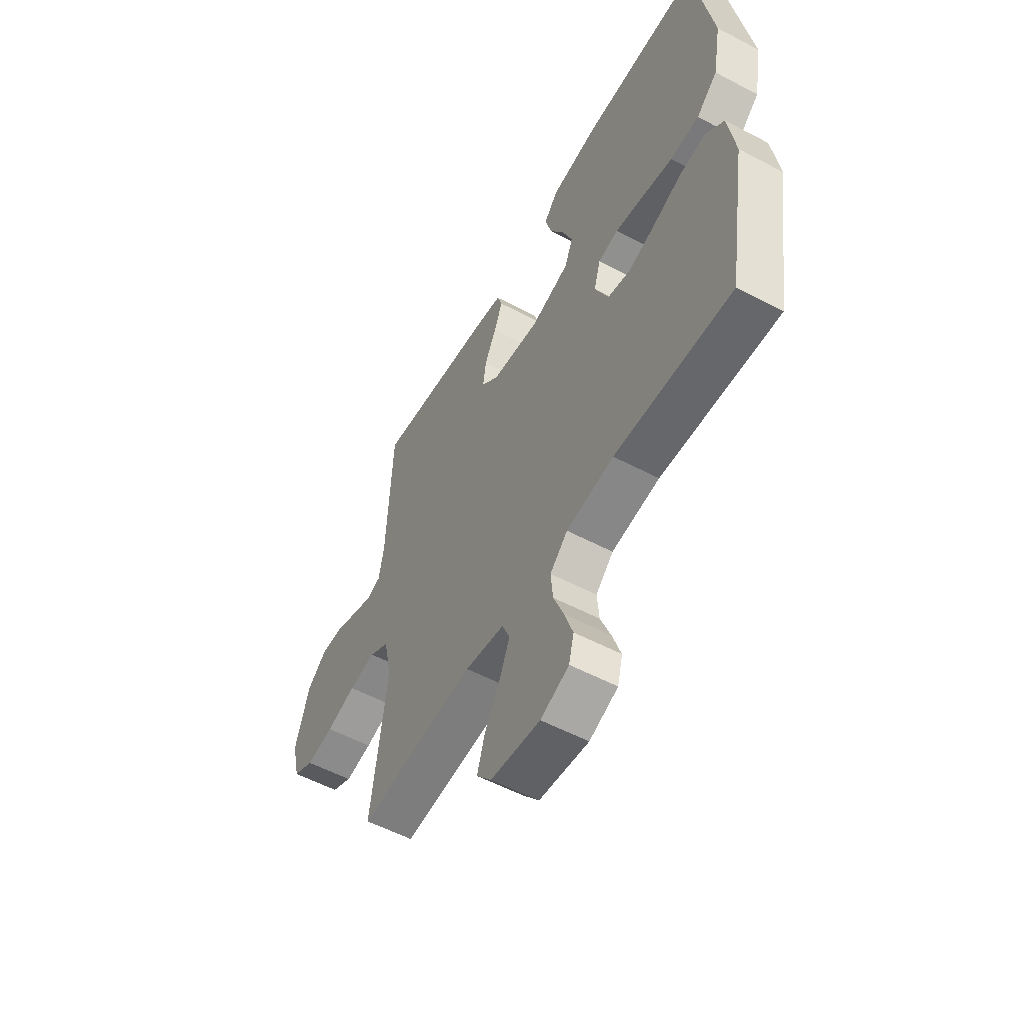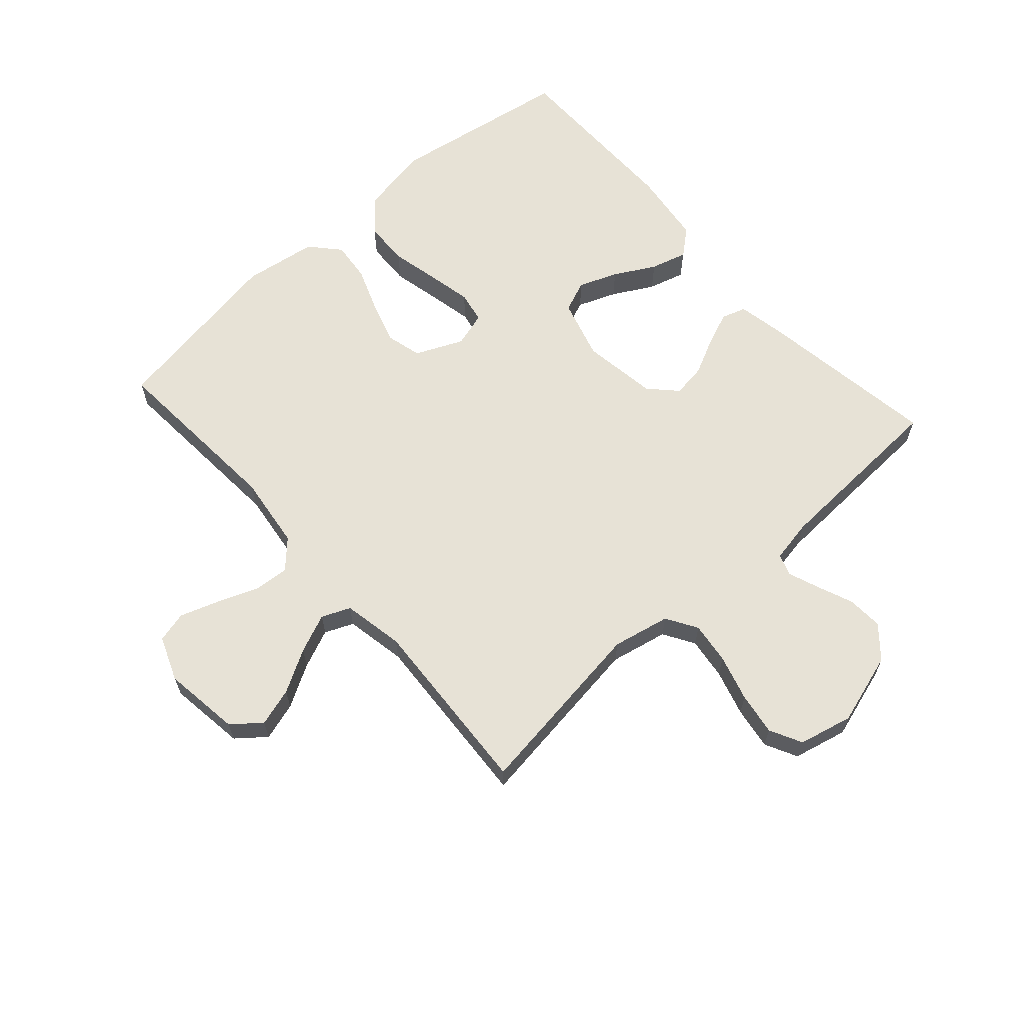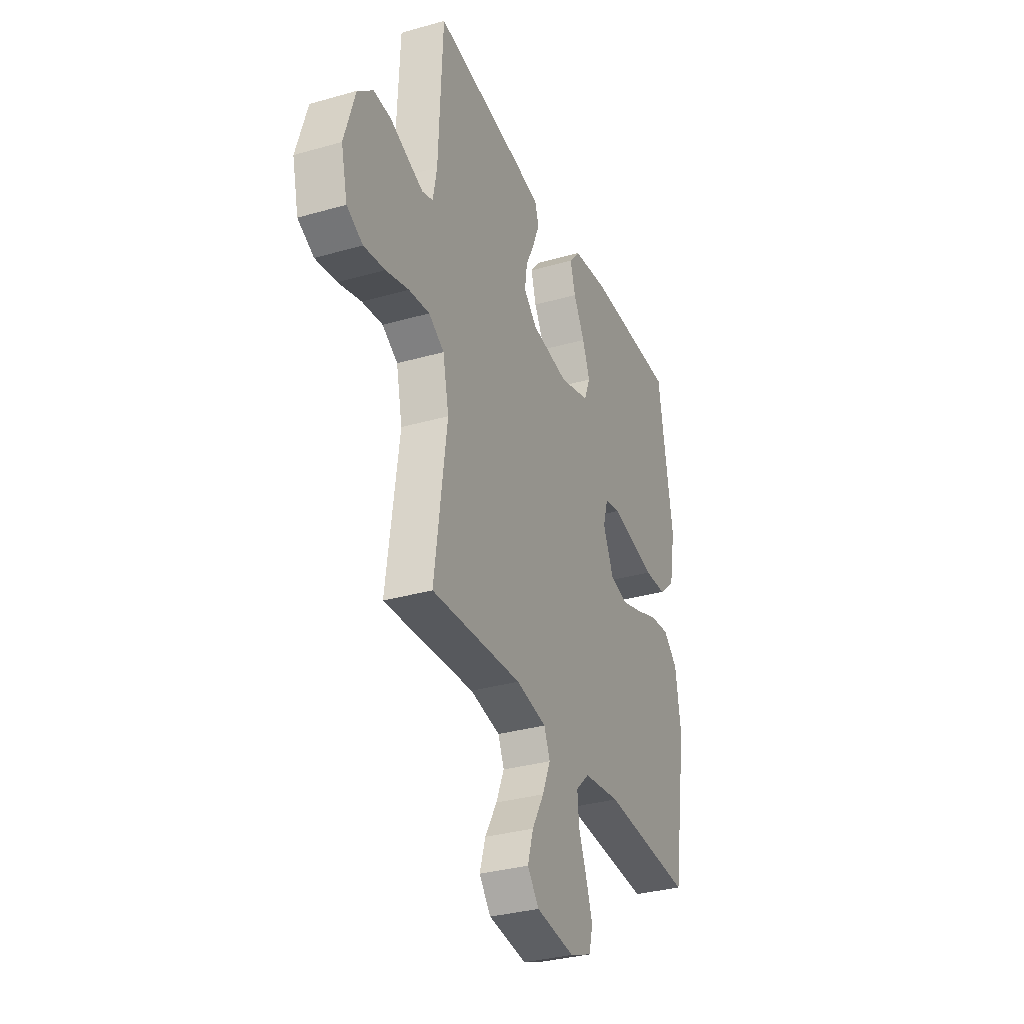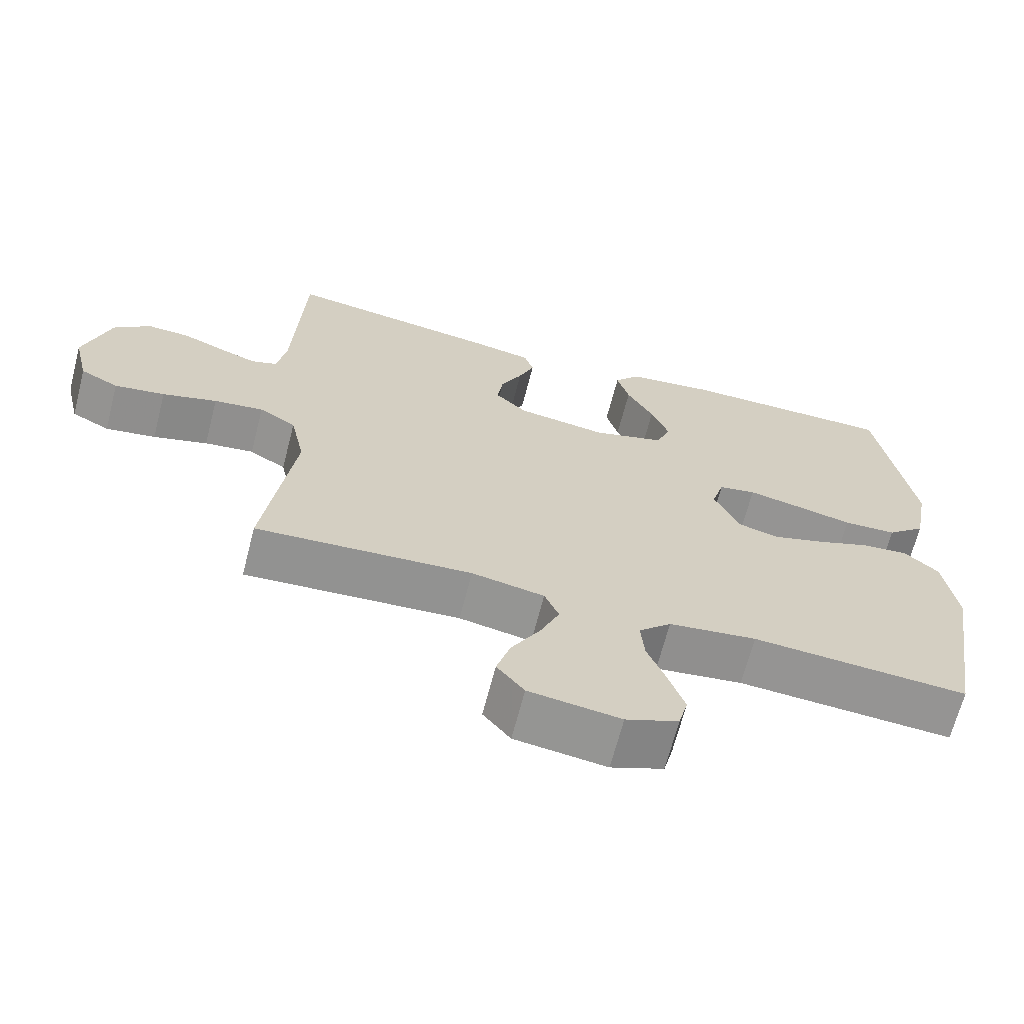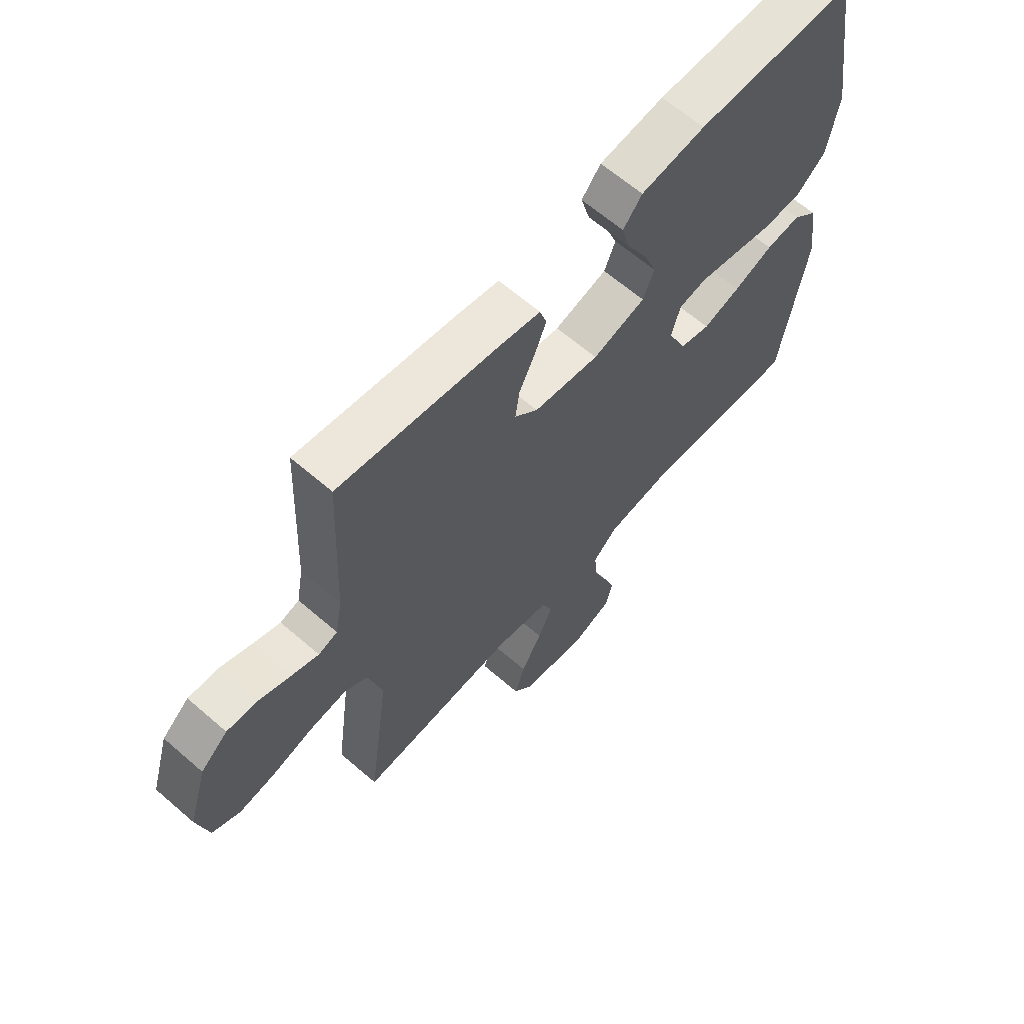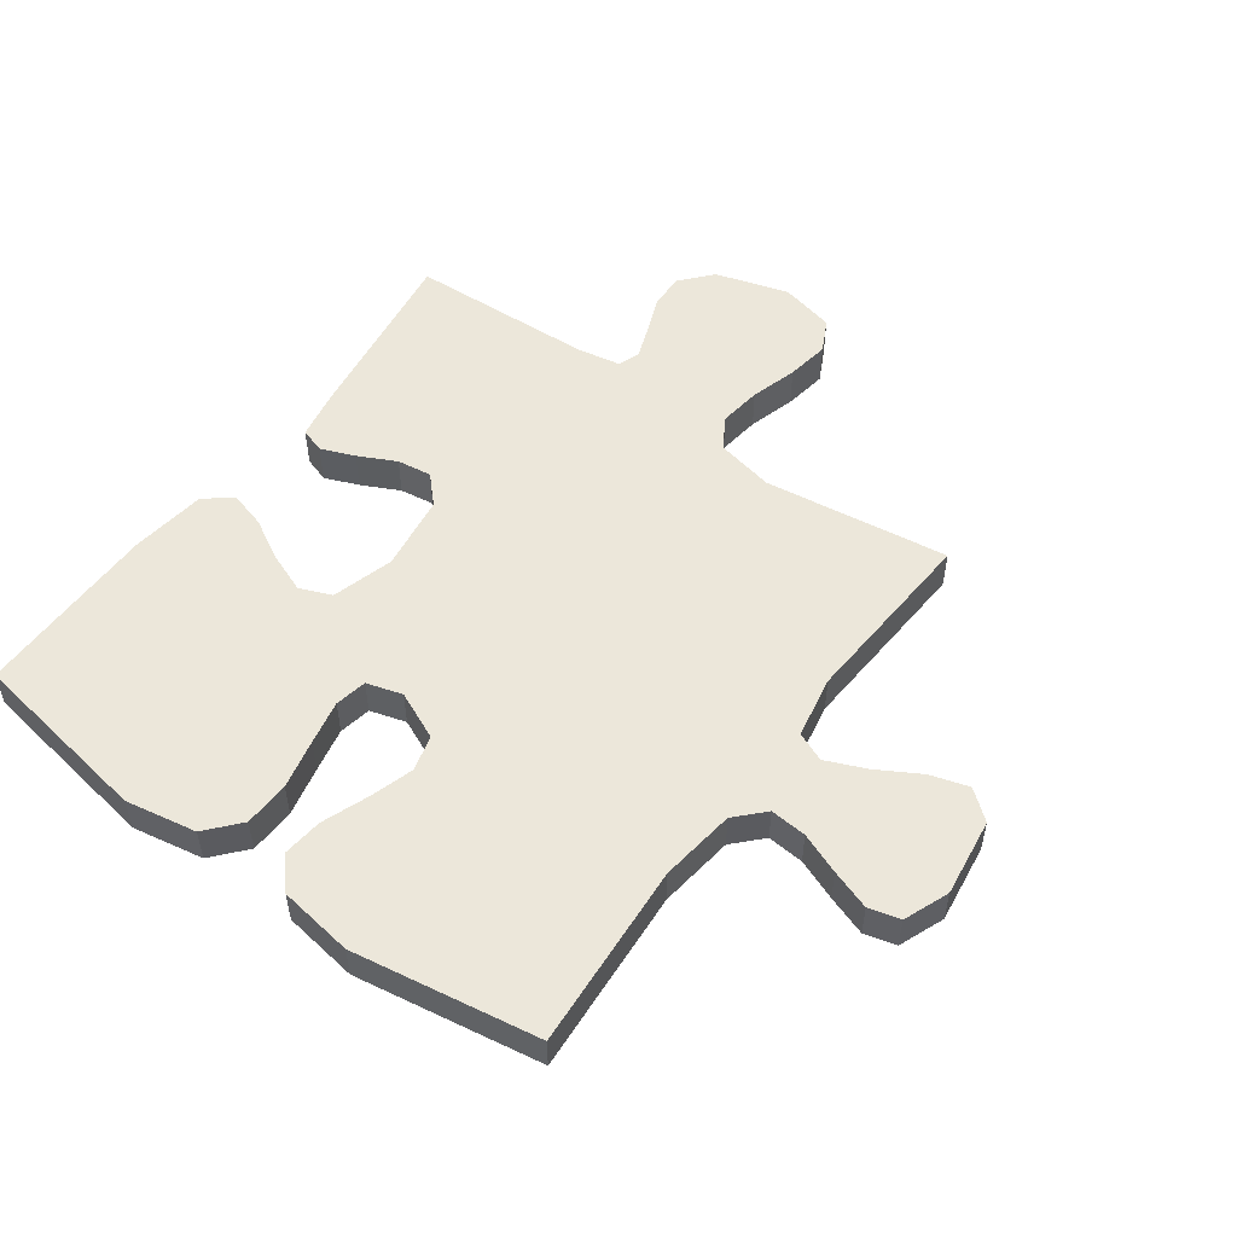
<metadata>
{"format":"obj","ext":"obj","renderer":"f3d","projection":"perspective","resolution":1024,"background":"white","views":[{"elev":-55.7,"azim":61.0,"up":"+Z"},{"elev":63.7,"azim":-131.8,"up":"+Y"},{"elev":-32.7,"azim":-68.3,"up":"+Z"},{"elev":-66.8,"azim":-14.4,"up":"+Z"},{"elev":63.6,"azim":-48.8,"up":"+Z"},{"elev":52.9,"azim":126.0,"up":"+Y"}]}
</metadata>
<code>
v -0.5 0.07 -0.5
v -0.459 0.07 -0.2
v -0.479 0.07 -0.105
v -0.53 0.07 -0.074
v -0.599 0.07 -0.083
v -0.675 0.07 -0.105
v -0.745 0.07 -0.116
v -0.798 0.07 -0.089
v -0.819 0.07 0
v -0.783 0.07 0.119
v -0.732 0.07 0.163
v -0.673 0.07 0.16
v -0.614 0.07 0.136
v -0.563 0.07 0.117
v -0.527 0.07 0.129
v -0.514 0.07 0.2
v -0.5 0.07 0.5
v -0.2 0.07 0.456
v -0.121 0.07 0.441
v -0.108 0.07 0.401
v -0.13 0.07 0.346
v -0.16 0.07 0.285
v -0.168 0.07 0.229
v -0.124 0.07 0.187
v 0 0.07 0.169
v 0.1 0.07 0.198
v 0.121 0.07 0.25
v 0.096 0.07 0.314
v 0.059 0.07 0.381
v 0.042 0.07 0.441
v 0.078 0.07 0.484
v 0.2 0.07 0.5
v 0.5 0.07 0.5
v 0.549 0.07 0.2
v 0.528 0.07 0.085
v 0.474 0.07 0.038
v 0.4 0.07 0.035
v 0.32 0.07 0.053
v 0.248 0.07 0.068
v 0.196 0.07 0.058
v 0.179 0.07 0
v 0.214 0.07 -0.078
v 0.272 0.07 -0.093
v 0.343 0.07 -0.071
v 0.417 0.07 -0.043
v 0.483 0.07 -0.036
v 0.531 0.07 -0.079
v 0.549 0.07 -0.2
v 0.5 0.07 -0.5
v 0.2 0.07 -0.48
v 0.078 0.07 -0.496
v 0.033 0.07 -0.539
v 0.038 0.07 -0.598
v 0.064 0.07 -0.664
v 0.086 0.07 -0.728
v 0.073 0.07 -0.779
v 0 0.07 -0.808
v -0.127 0.07 -0.791
v -0.165 0.07 -0.744
v -0.146 0.07 -0.681
v -0.106 0.07 -0.611
v -0.079 0.07 -0.547
v -0.099 0.07 -0.5
v -0.2 0.07 -0.481
v -0.5 0 -0.5
v -0.459 0 -0.2
v -0.479 0 -0.105
v -0.53 0 -0.074
v -0.599 0 -0.083
v -0.675 0 -0.105
v -0.745 0 -0.116
v -0.798 0 -0.089
v -0.819 0 0
v -0.783 0 0.119
v -0.732 0 0.163
v -0.673 0 0.16
v -0.614 0 0.136
v -0.563 0 0.117
v -0.527 0 0.129
v -0.514 0 0.2
v -0.5 0 0.5
v -0.2 0 0.456
v -0.121 0 0.441
v -0.108 0 0.401
v -0.13 0 0.346
v -0.16 0 0.285
v -0.168 0 0.229
v -0.124 0 0.187
v 0 0 0.169
v 0.1 0 0.198
v 0.121 0 0.25
v 0.096 0 0.314
v 0.059 0 0.381
v 0.042 0 0.441
v 0.078 0 0.484
v 0.2 0 0.5
v 0.5 0 0.5
v 0.549 0 0.2
v 0.528 0 0.085
v 0.474 0 0.038
v 0.4 0 0.035
v 0.32 0 0.053
v 0.248 0 0.068
v 0.196 0 0.058
v 0.179 0 0
v 0.214 0 -0.078
v 0.272 0 -0.093
v 0.343 0 -0.071
v 0.417 0 -0.043
v 0.483 0 -0.036
v 0.531 0 -0.079
v 0.549 0 -0.2
v 0.5 0 -0.5
v 0.2 0 -0.48
v 0.078 0 -0.496
v 0.033 0 -0.539
v 0.038 0 -0.598
v 0.064 0 -0.664
v 0.086 0 -0.728
v 0.073 0 -0.779
v 0 0 -0.808
v -0.127 0 -0.791
v -0.165 0 -0.744
v -0.146 0 -0.681
v -0.106 0 -0.611
v -0.079 0 -0.547
v -0.099 0 -0.5
v -0.2 0 -0.481
f 58 59 60 61
f 58 61 62
f 57 58 62
f 56 57 62
f 53 54 55 56
f 53 56 62 63
f 47 48 49 50
f 47 50 51
f 44 45 46 47
f 43 44 47 51
f 42 43 51 52
f 35 36 37 38
f 35 38 39
f 34 35 39
f 33 34 39 40
f 31 32 33 40
f 28 29 30 31
f 27 28 31
f 19 20 21 22
f 17 18 19 22
f 16 17 22 23
f 15 16 23 24
f 10 11 12 13
f 10 13 14
f 9 10 14
f 5 6 7 8
f 4 5 8 9
f 64 1 2
f 63 64 2 3
f 52 53 63 3
f 41 42 52 3
f 27 31 40 41
f 26 27 41
f 25 26 41 3
f 4 9 14 15
f 15 24 25
f 3 4 15 25
f 125 124 123 122
f 126 125 122
f 126 122 121
f 126 121 120
f 120 119 118 117
f 127 126 120 117
f 114 113 112 111
f 115 114 111
f 111 110 109 108
f 115 111 108 107
f 116 115 107 106
f 102 101 100 99
f 103 102 99
f 103 99 98
f 104 103 98 97
f 104 97 96 95
f 95 94 93 92
f 95 92 91
f 86 85 84 83
f 86 83 82 81
f 87 86 81 80
f 88 87 80 79
f 77 76 75 74
f 78 77 74
f 78 74 73
f 72 71 70 69
f 73 72 69 68
f 66 65 128
f 67 66 128 127
f 67 127 117 116
f 67 116 106 105
f 105 104 95 91
f 105 91 90
f 67 105 90 89
f 79 78 73 68
f 89 88 79
f 89 79 68 67
f 1 65 66 2
f 2 66 67 3
f 3 67 68 4
f 4 68 69 5
f 5 69 70 6
f 6 70 71 7
f 7 71 72 8
f 8 72 73 9
f 9 73 74 10
f 10 74 75 11
f 11 75 76 12
f 12 76 77 13
f 13 77 78 14
f 14 78 79 15
f 15 79 80 16
f 16 80 81 17
f 17 81 82 18
f 18 82 83 19
f 19 83 84 20
f 20 84 85 21
f 21 85 86 22
f 22 86 87 23
f 23 87 88 24
f 24 88 89 25
f 25 89 90 26
f 26 90 91 27
f 27 91 92 28
f 28 92 93 29
f 29 93 94 30
f 30 94 95 31
f 31 95 96 32
f 32 96 97 33
f 33 97 98 34
f 34 98 99 35
f 35 99 100 36
f 36 100 101 37
f 37 101 102 38
f 38 102 103 39
f 39 103 104 40
f 40 104 105 41
f 41 105 106 42
f 42 106 107 43
f 43 107 108 44
f 44 108 109 45
f 45 109 110 46
f 46 110 111 47
f 47 111 112 48
f 48 112 113 49
f 49 113 114 50
f 50 114 115 51
f 51 115 116 52
f 52 116 117 53
f 53 117 118 54
f 54 118 119 55
f 55 119 120 56
f 56 120 121 57
f 57 121 122 58
f 58 122 123 59
f 59 123 124 60
f 60 124 125 61
f 61 125 126 62
f 62 126 127 63
f 63 127 128 64
f 64 128 65 1

</code>
